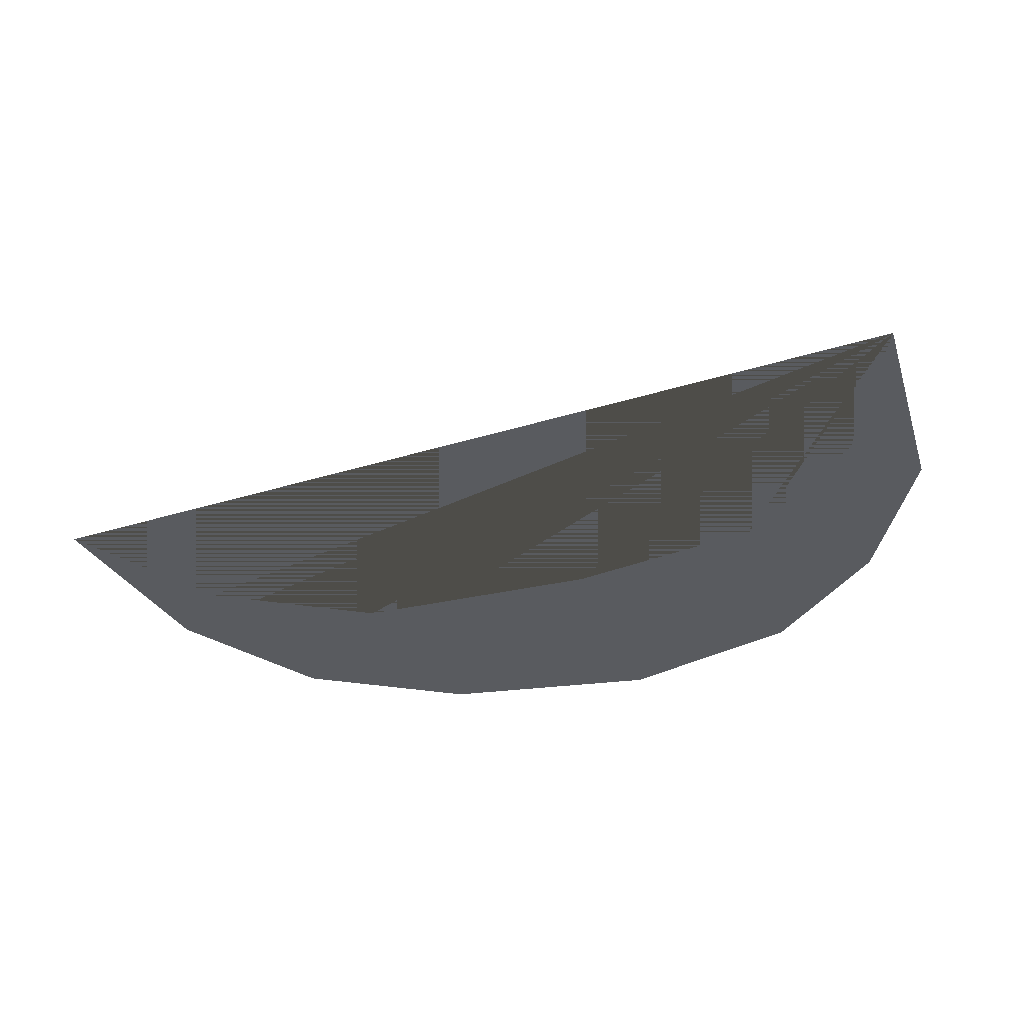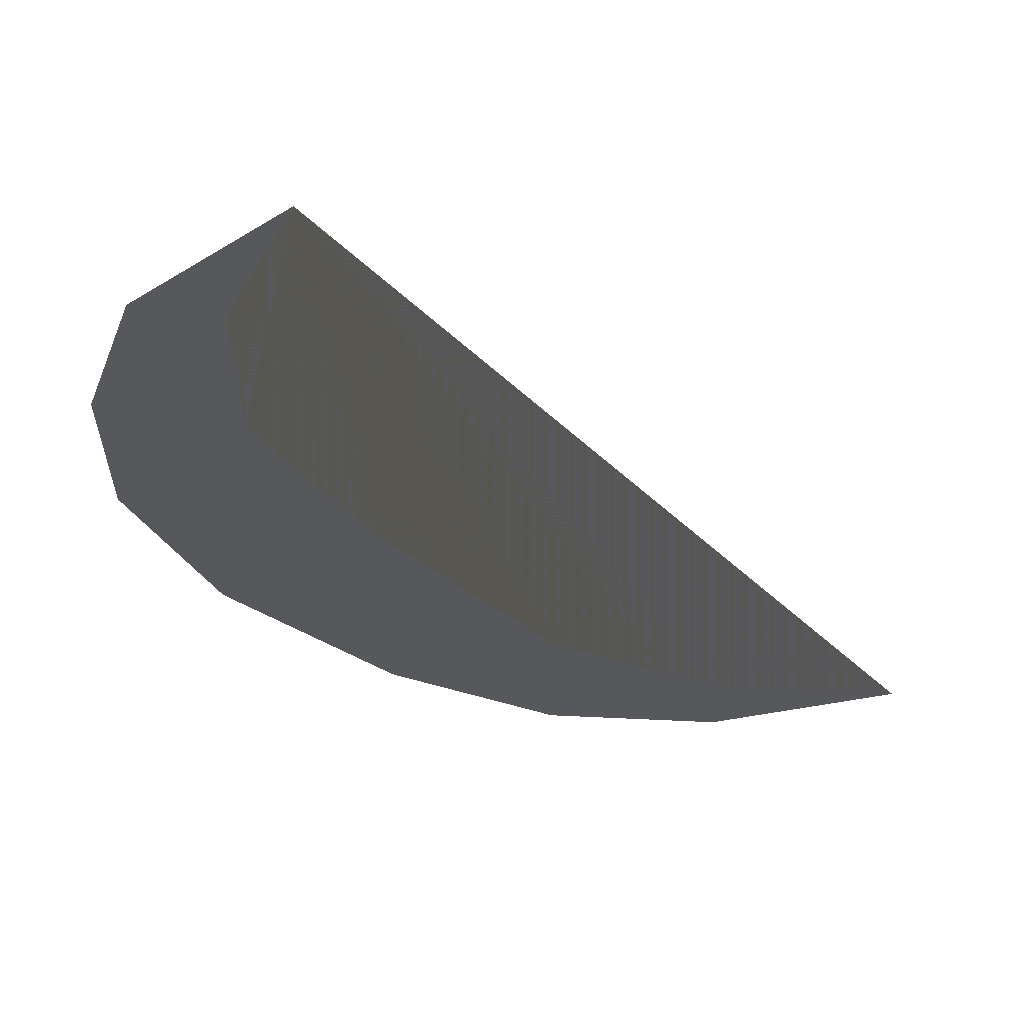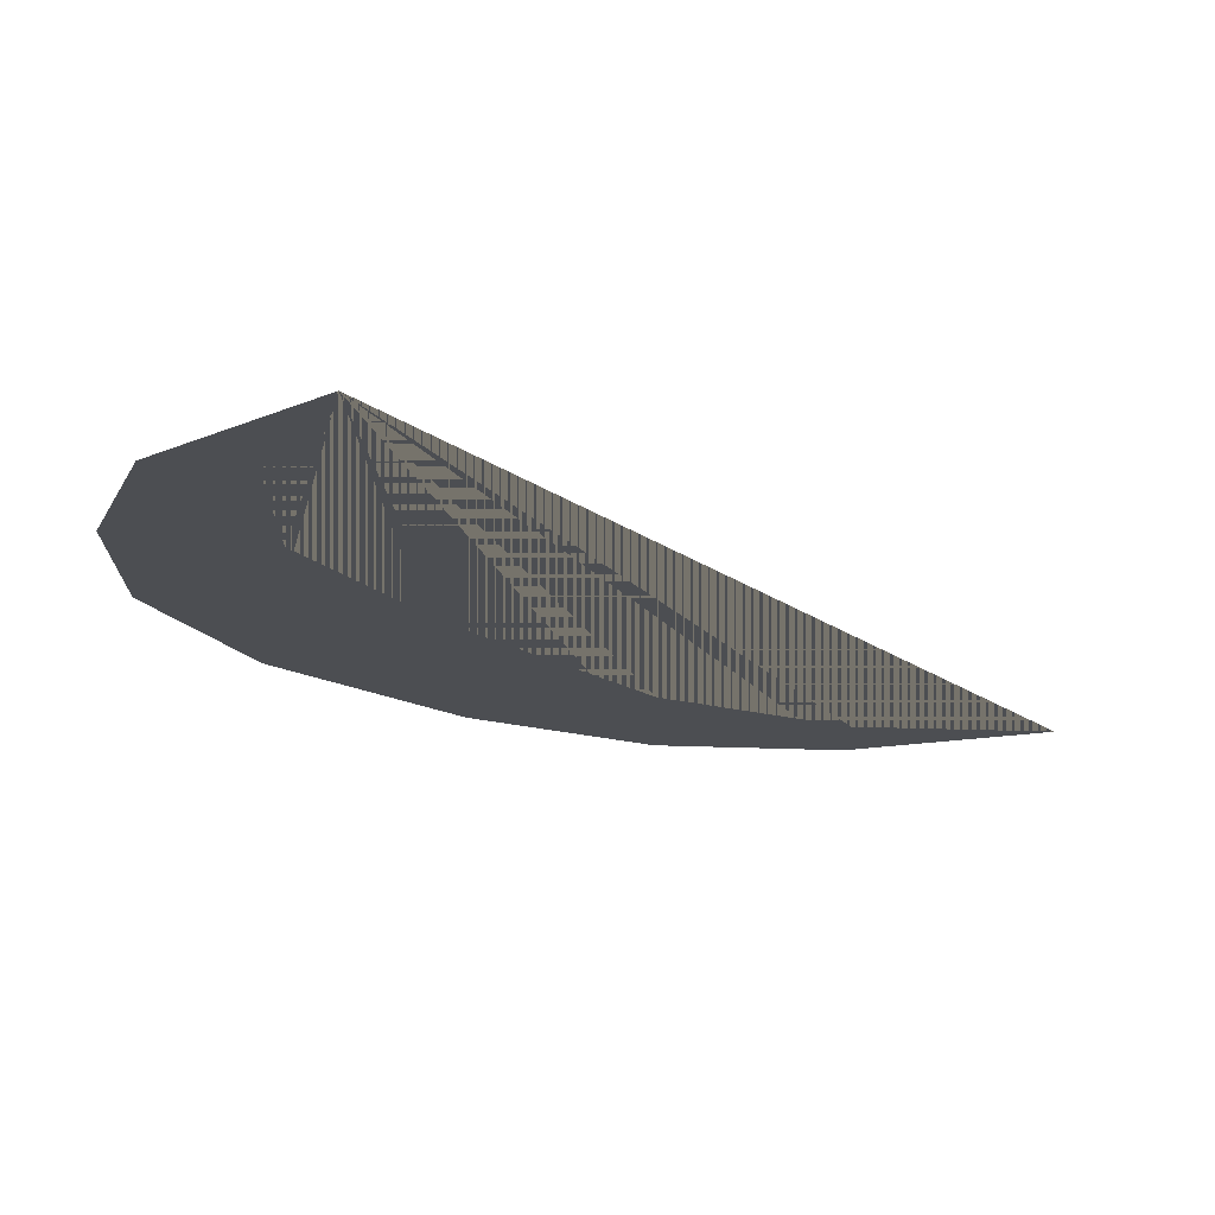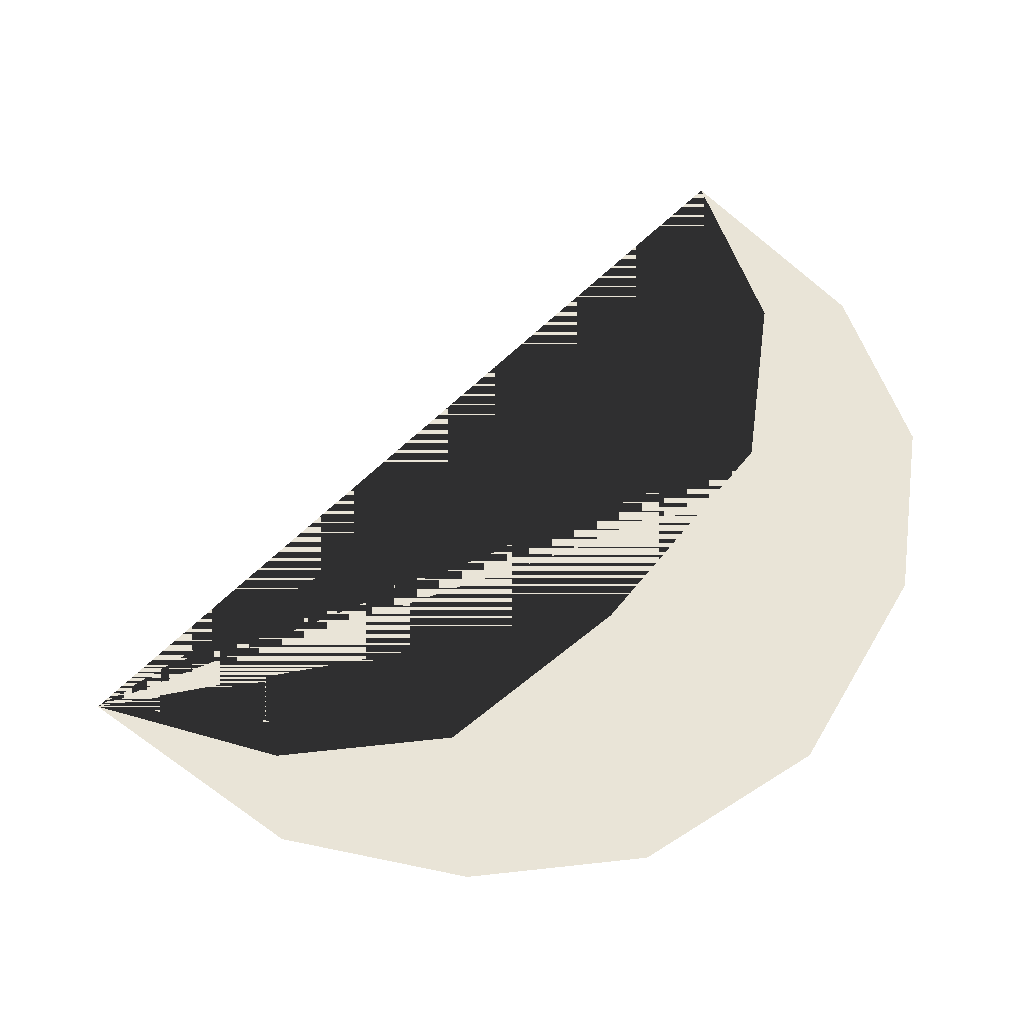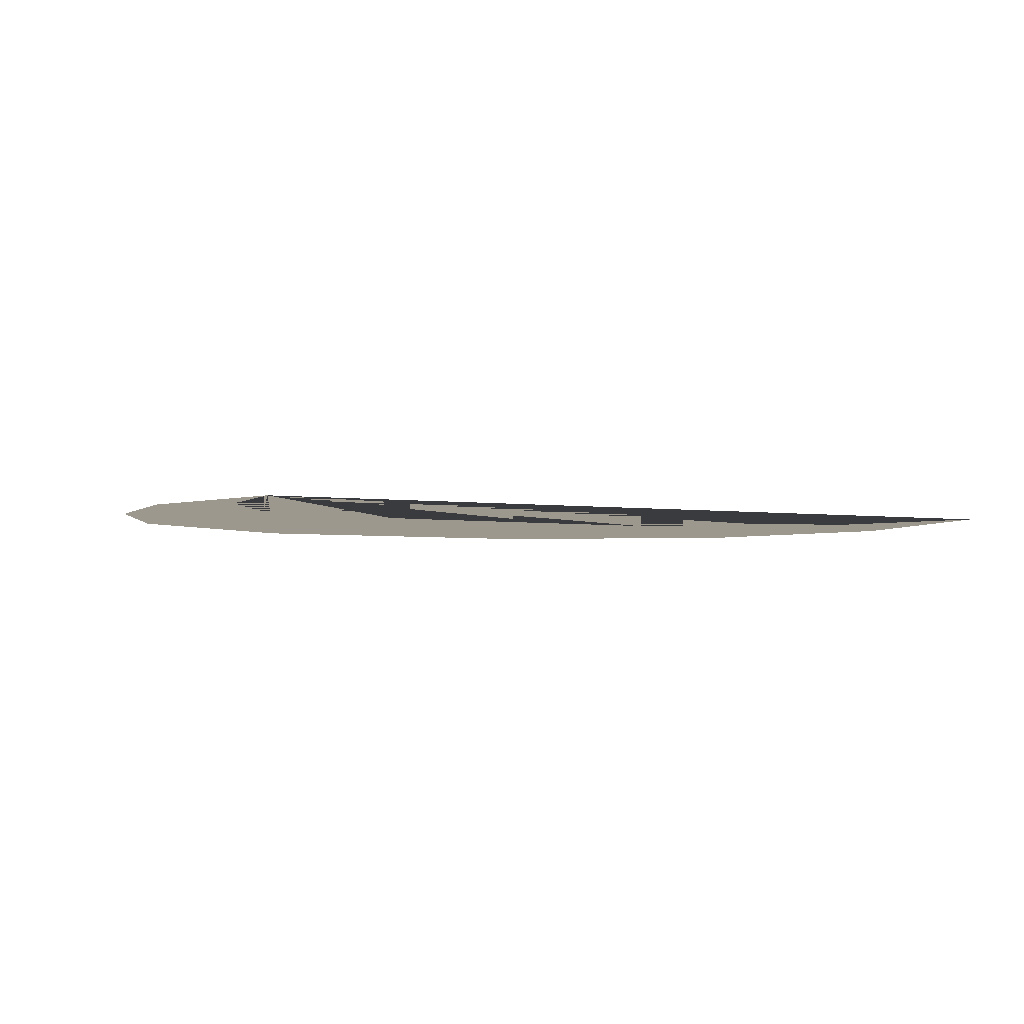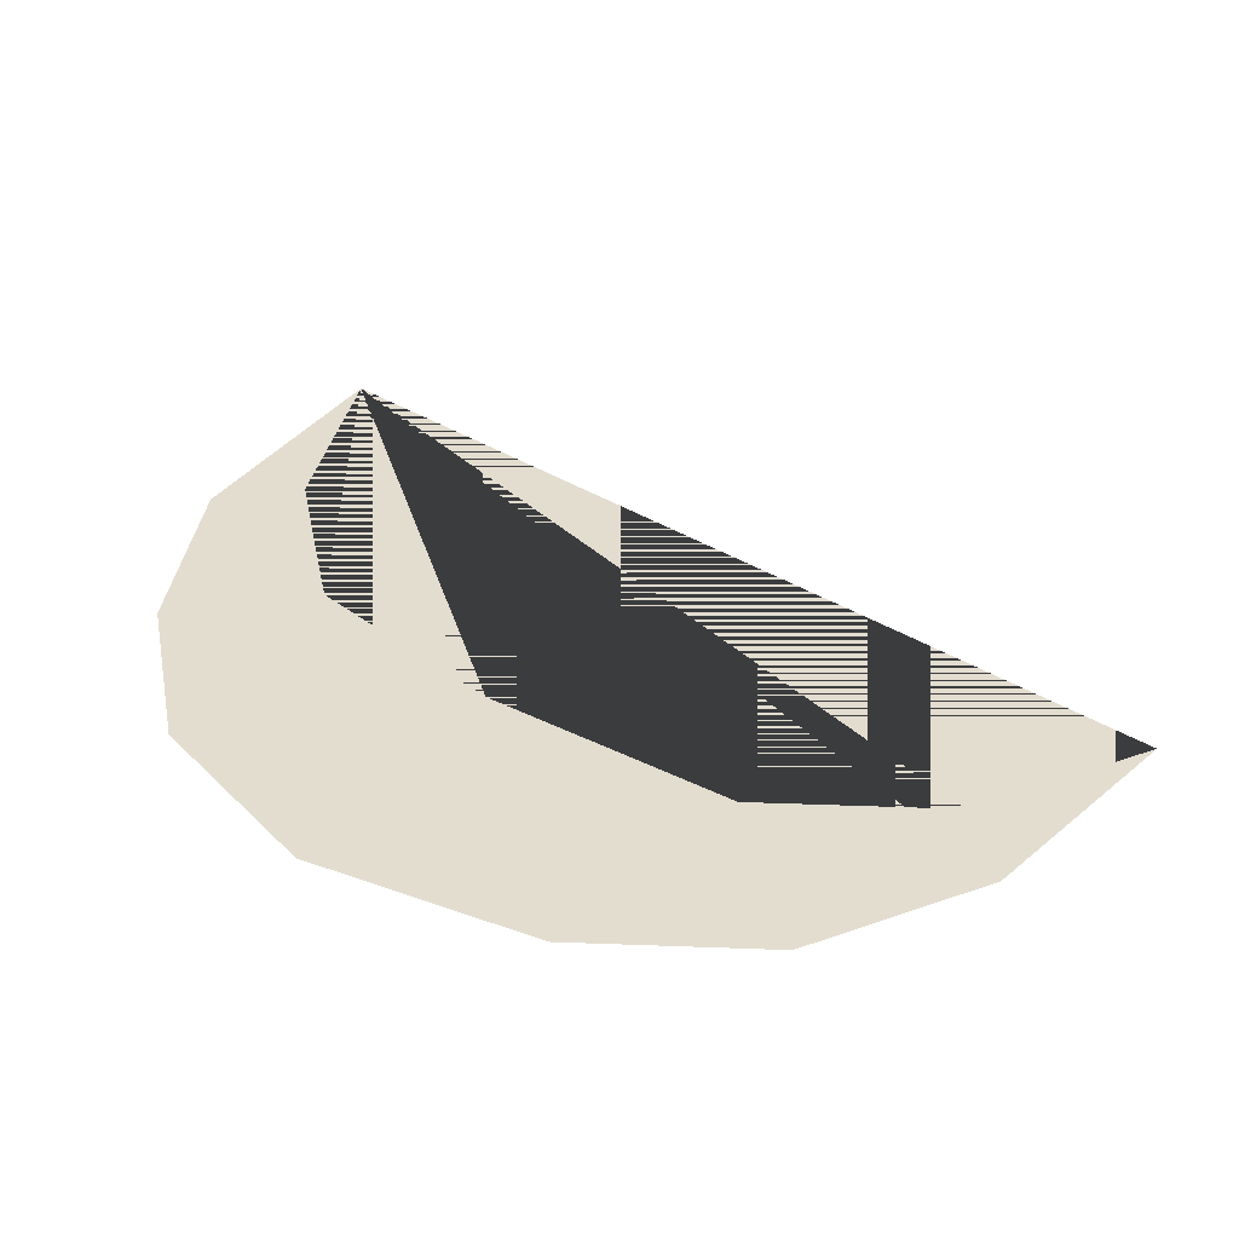
<metadata>
{"format":"obj","ext":"obj","renderer":"f3d","projection":"perspective","resolution":1024,"background":"white","views":[{"elev":-32.6,"azim":-27.1,"up":"+Y"},{"elev":60.3,"azim":-170.6,"up":"+Z"},{"elev":73.3,"azim":-174.9,"up":"+Z"},{"elev":61.2,"azim":83.6,"up":"+Y"},{"elev":3.2,"azim":162.5,"up":"+Y"},{"elev":35.5,"azim":168.8,"up":"+Y"}]}
</metadata>
<code>
o B0
v 0 0 0
v 0 0 64
v 32 0 32
v 16 0 24
v 96 0 64
v 128 0 64
v 160 0 32
v 96 0 64
v 96 0 0
v 224 0 64
v 288 0 0
v 320 0 0
v 256 0 32
v 224 0 64
v 288 0 32
v 352 0 16
v 448 0 0
v 496 0 160
v 501 0 148
v 501 0 136
v 493 0 124
v 481 0 112
v 469 0 109
v 457 0 112
v 469 0 103
v 481 0 100
v 493 0 103
v 505 0 112
v 511 0 124
v 511 0 136
v 507 0 148
v 496 0 160
v 483 0 163
v 468 0 159
v 458 0 151
v 453 0 140
v 451 0 127
v 457 0 112
v 484 0 115
v 484 0 111
v 490 0 110
v 496 0 121
v 492 0 120
v 491 0 122
v 509.1 0 127.8
v 506.7 0 143.2
v 504.1 0 145.6
v 503.4 0 148.4
v 507.9 0 145.4
v 503.6 0 151.7
v 509 0 131.4
v 506.9 0 134.5
v 503.1 0 128.2
v 505.6 0 121.3
f 18 32 50 31 49 30 29 28 27 26 25 24 23 22 21 20 19
f 40 41 42 43 44 39
f 50 48 47 46 49 31
f 54 45 51 52 53
l 1 2
l 2 3
l 3 4
l 4 5
l 5 6
l 6 7
l 7 8
l 9 10
l 10 11
l 12 13
l 13 14
l 14 15
l 15 16
l 16 17
l 32 33
l 33 34
l 34 35
l 35 36
l 36 37
l 37 38
o B1
v 0 0 0
v 0 0 64
v 32 0 32
v 16 0 24
v 96 0 64
v 128 0 64
v 160 0 32
v 96 0 64
v 96 0 0
v 224 0 64
v 288 0 0
v 320 0 0
v 256 0 32
l 55 56
l 56 57
l 57 58
l 58 59
l 59 60
l 60 61
l 61 62
l 62 63
l 63 64
l 64 65
l 65 66
l 66 67
o B2
v 0 0 0
v 0 0 64
v 32 0 32
v 16 0 24
v 96 0 64
v 128 0 64
v 160 0 32
v 96 0 64
v 96 0 0
v 224 0 64
v 288 0 0
v 320 0 0
v 256 0 32
v 224 0 64
v 288 0 32
v 352 0 16
v 448 0 0
v 496 0 160
v 501 0 148
v 501 0 136
v 493 0 124
v 481 0 112
v 469 0 109
v 457 0 112
v 469 0 103
v 481 0 100
v 493 0 103
v 505 0 112
v 511 0 124
v 511 0 136
v 507 0 148
l 68 69
l 69 70
l 71 72
l 72 73
l 73 74
l 74 75
l 75 76
l 76 77
l 77 78
l 78 79
l 79 80
l 80 81
l 81 82
l 82 83
l 83 84
l 84 85
l 85 86
l 87 88
l 88 89
l 90 91
l 91 92
l 92 93
l 93 94
l 94 95
l 95 96
l 96 97
l 97 98
o B3
v 0 0 0
v 0 0 64
v 32 0 32
v 16 0 24
v 96 0 64
v 128 0 64
v 160 0 32
v 96 0 64
v 96 0 0
v 224 0 64
v 288 0 0
v 320 0 0
v 256 0 32
v 224 0 64
v 288 0 32
v 352 0 16
l 99 100
l 100 101
l 101 102
l 102 103
l 104 105
l 105 106
l 106 107
l 107 108
l 108 109
l 109 110
l 110 111
l 111 112
l 112 113
l 113 114
o B4
v 0 0 0
v 0 0 64
v 32 0 32
v 16 0 24
v 96 0 64
v 128 0 64
v 160 0 32
v 96 0 64
v 96 0 0
l 115 116
l 116 117
l 116 118
l 119 120
l 120 121
l 122 123
o B5
v 0 0 0
v 0 0 64
v 32 0 32
v 16 0 24
v 96 0 64
v 128 0 64
v 160 0 32
v 96 0 64
v 96 0 0
v 224 0 64
v 288 0 0
v 320 0 0
v 256 0 32
l 124 125
l 125 126
l 126 127
l 127 128
l 126 129
l 129 130
l 131 132
l 132 133
l 133 134
l 134 135
l 135 136
o B6
v 0 0 0
v 0 0 64
v 32 0 32
v 16 0 24
v 96 0 64
v 128 0 64
v 160 0 32
v 96 0 64
v 96 0 0
v 224 0 64
v 288 0 0
v 320 0 0
l 137 138
l 138 139
l 139 140
l 139 141
l 142 143
l 143 144
l 145 146
l 146 147
l 146 148
o B7
v 0 0 0
v 0 0 64
v 32 0 32
v 16 0 24
v 96 0 64
l 149 150
l 150 151
l 152 153

</code>
